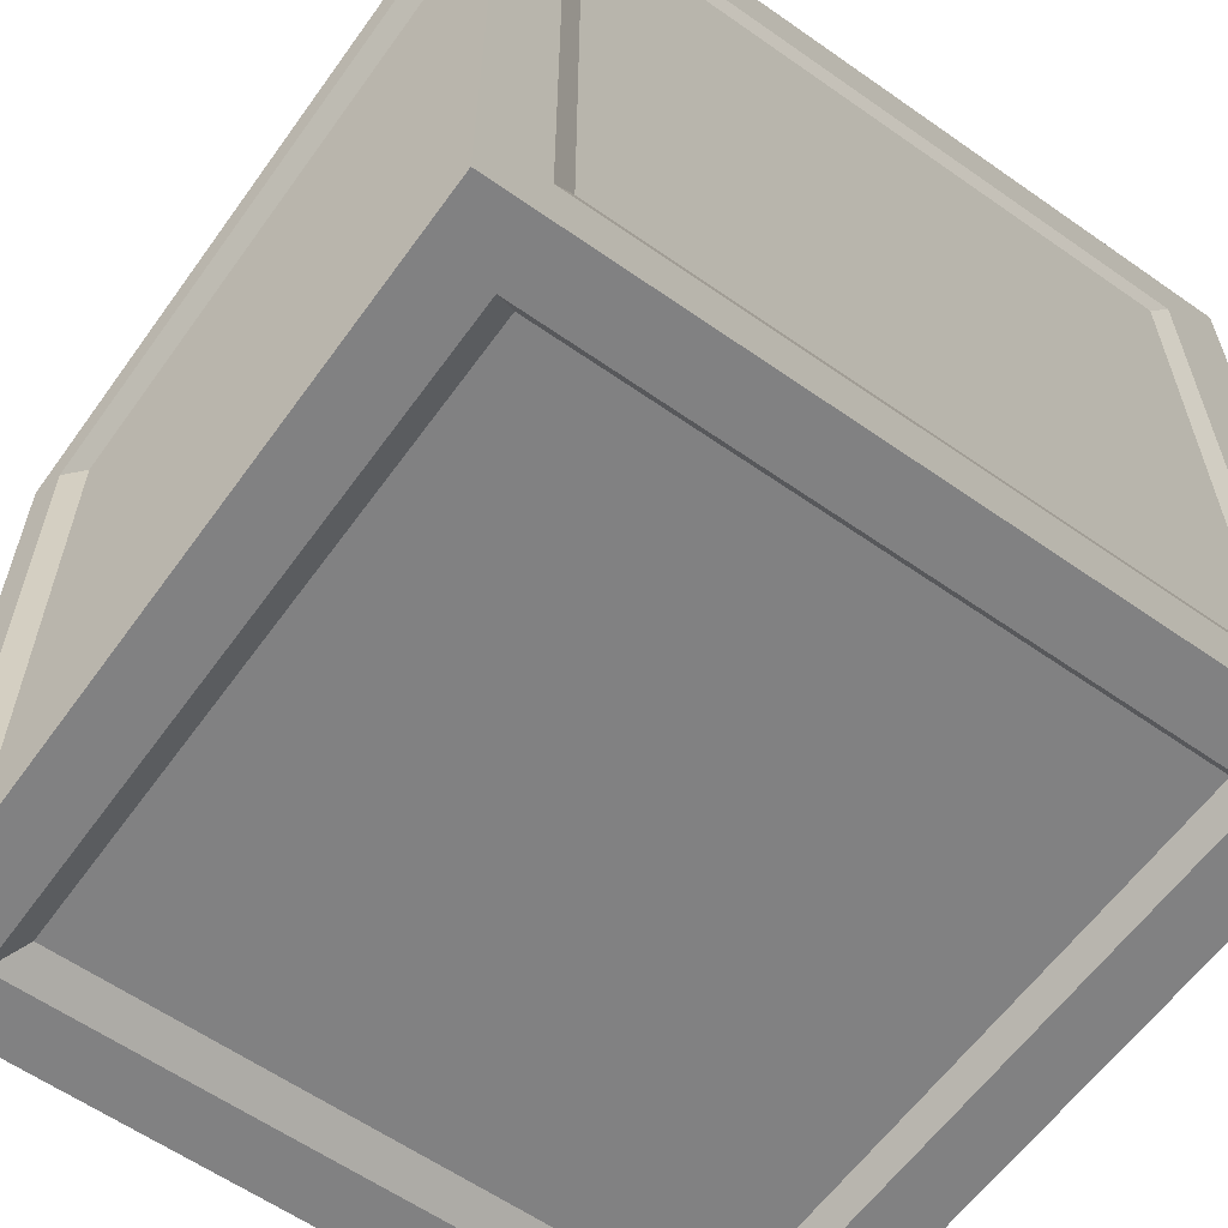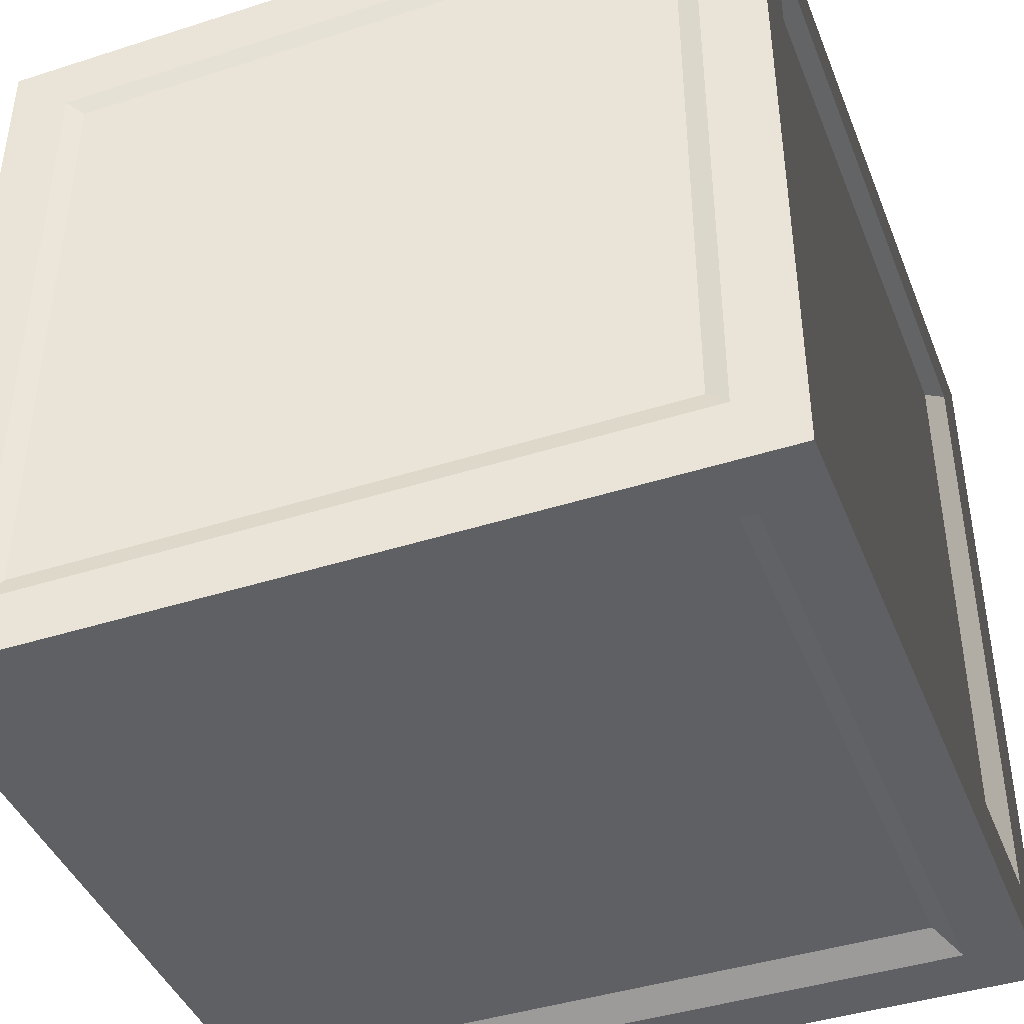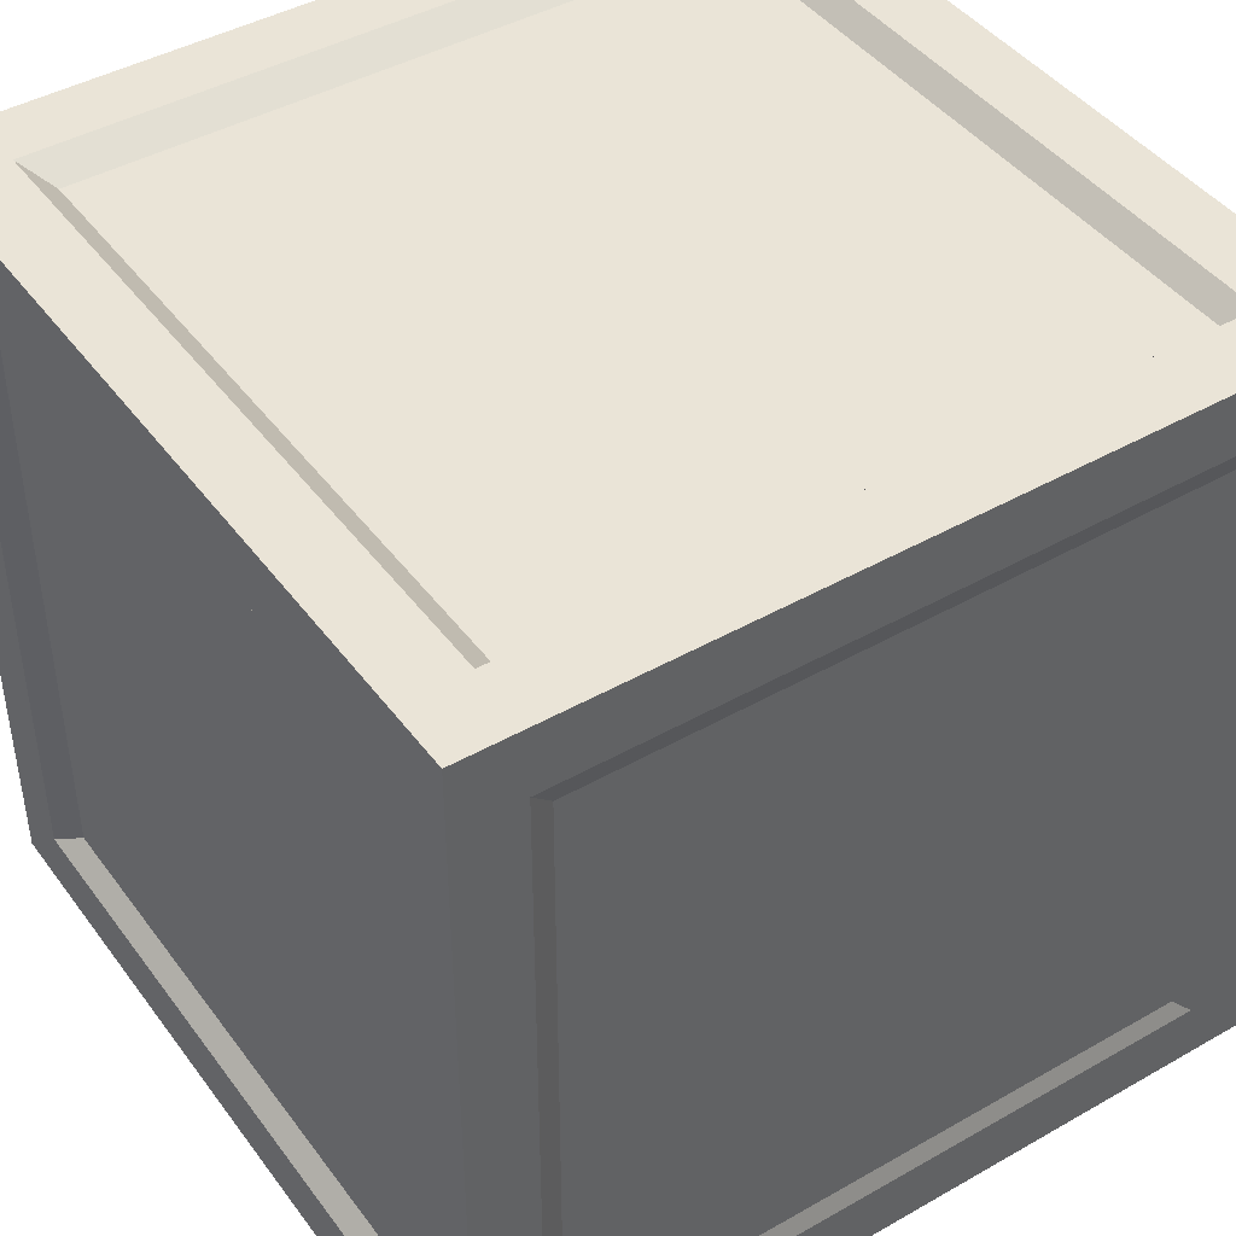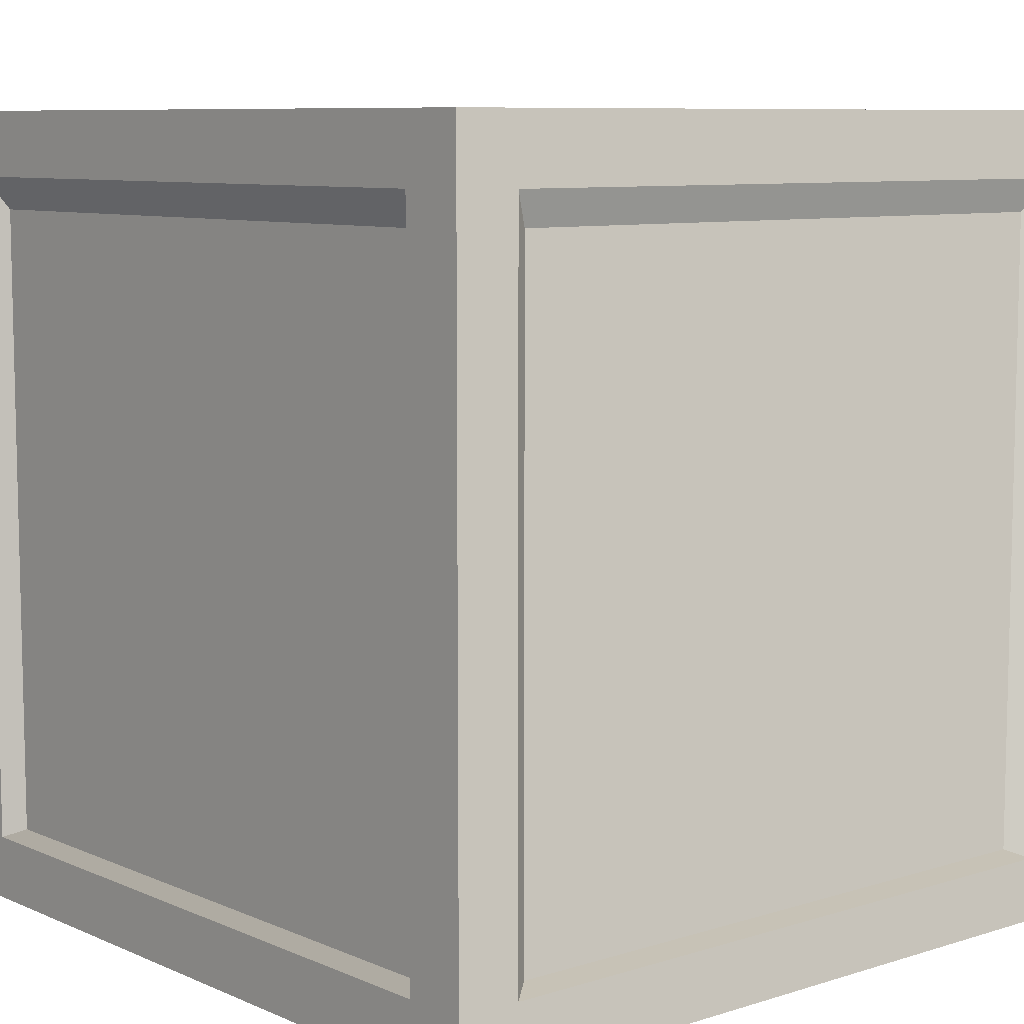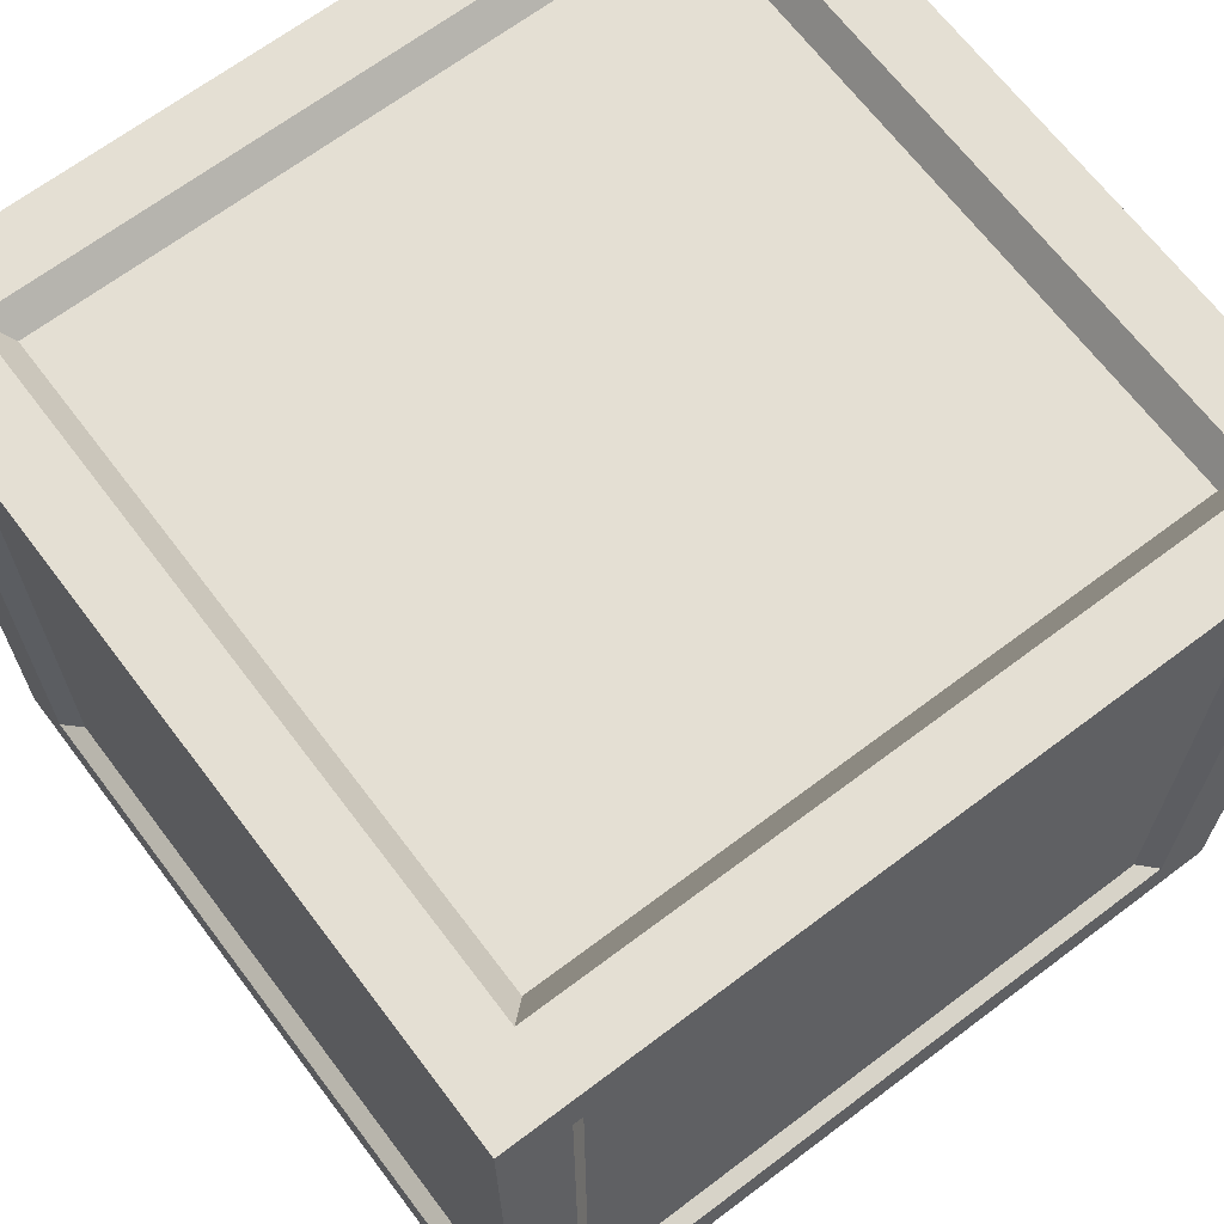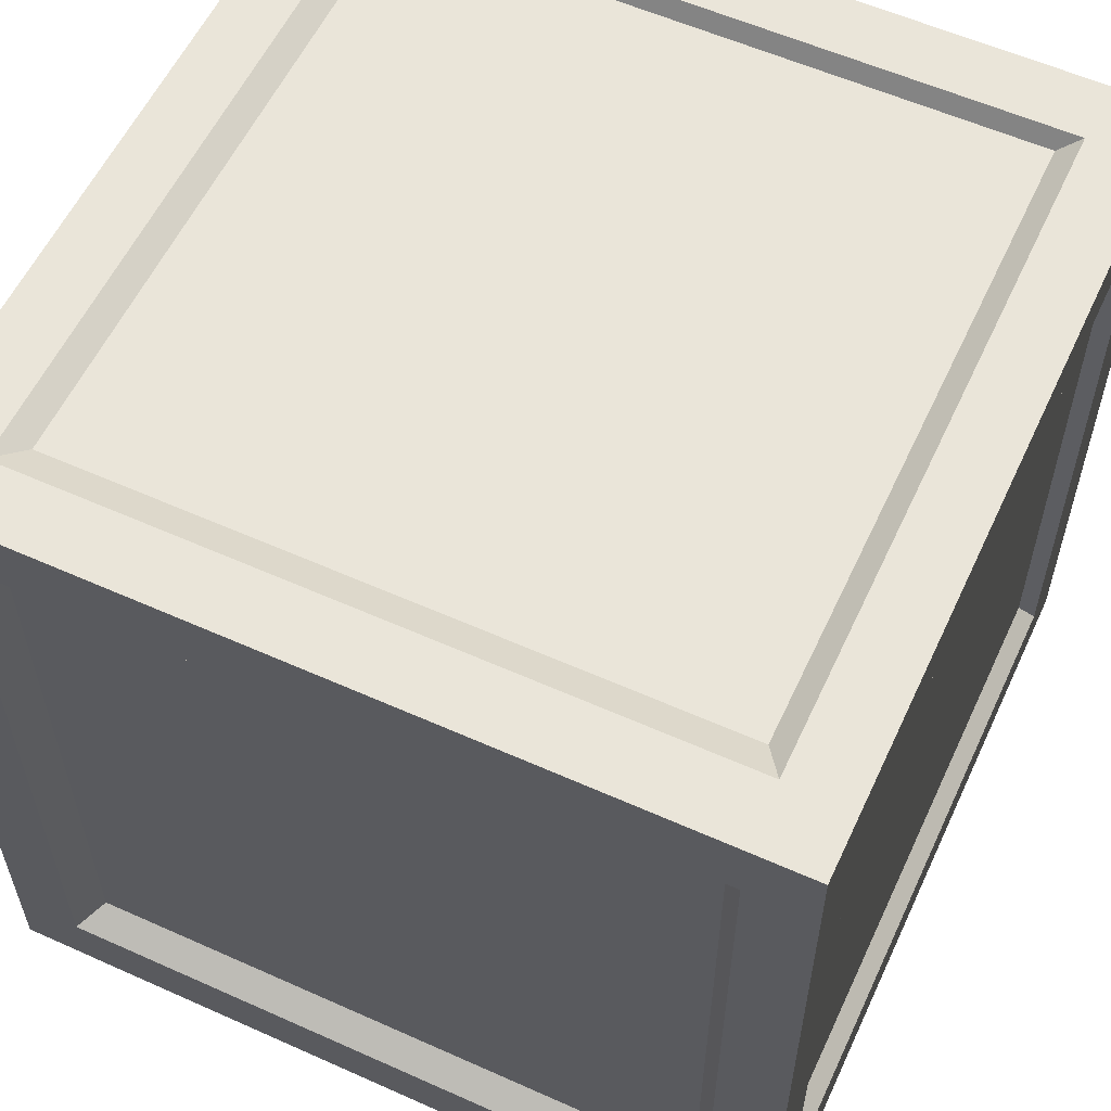
<metadata>
{"format":"obj","ext":"obj","renderer":"f3d","projection":"perspective","resolution":1024,"background":"white","views":[{"elev":-60.5,"azim":144.4,"up":"+Y"},{"elev":-42.6,"azim":-159.1,"up":"+Y"},{"elev":43.7,"azim":146.2,"up":"+Y"},{"elev":8.3,"azim":-130.6,"up":"+Z"},{"elev":67.1,"azim":-127.1,"up":"+Z"},{"elev":57.7,"azim":24.9,"up":"+Y"}]}
</metadata>
<code>
v 0.3151 0.3151 0.005381
v -0.3151 0.3151 0.005382
v -0.3151 -0.3151 0.005382
v 0.3151 -0.3151 0.005381
v -0.3151 0.3151 0.7721
v 0.3151 0.3151 0.7721
v 0.3151 -0.3151 0.7721
v -0.3151 -0.3151 0.7721
v 0.3151 -0.3833 0.7038
v 0.3151 -0.3833 0.07361
v -0.3151 -0.3833 0.07361
v -0.3151 -0.3833 0.7038
v 0.3833 0.3151 0.7038
v 0.3833 0.3151 0.07361
v 0.3833 -0.3151 0.07361
v 0.3833 -0.3151 0.7038
v -0.3151 0.3833 0.7038
v -0.3151 0.3833 0.07361
v 0.3151 0.3833 0.07361
v 0.3151 0.3833 0.7038
v -0.3833 -0.3151 0.7038
v -0.3833 -0.3151 0.07361
v -0.3833 0.3151 0.07361
v -0.3833 0.3151 0.7038
v 0.336 0.4 -3.79e-07
v -0.336 0.4 3.79e-07
v -0.336 0.336 3.79e-07
v 0.336 0.336 -3.79e-07
v -0.336 -0.4 3.79e-07
v 0.336 -0.4 -3.79e-07
v 0.336 -0.336 -3.79e-07
v -0.336 -0.336 3.79e-07
v -0.336 0.4 0.8
v 0.336 0.4 0.8
v 0.336 0.336 0.8
v -0.336 0.336 0.8
v 0.336 -0.4 0.8
v -0.336 -0.4 0.8
v -0.336 -0.336 0.8
v 0.336 -0.336 0.8
v 0.4 0.4 0.736
v 0.4 0.4 0.064
v 0.4 0.336 0.064
v 0.4 0.336 0.736
v 0.4 -0.4 0.064
v 0.4 -0.4 0.736
v 0.4 -0.336 0.736
v 0.4 -0.336 0.064
v -0.4 -0.4 0.736
v -0.4 -0.4 0.064
v -0.4 -0.336 0.064
v -0.4 -0.336 0.736
v -0.4 0.4 0.064
v -0.4 0.4 0.736
v -0.4 0.336 0.736
v -0.4 0.336 0.064
v 0.4 0.336 1.281e-07
v 0.336 0.336 -3.79e-07
v 0.336 -0.336 -3.79e-07
v 0.4 -0.336 1.281e-07
v 0.4 0.4 1.281e-07
v 0.336 0.4 -3.79e-07
v 0.336 -0.4 -3.79e-07
v 0.4 -0.4 1.281e-07
v -0.4 -0.336 -1.281e-07
v -0.336 -0.336 3.79e-07
v -0.336 0.336 3.79e-07
v -0.4 0.336 -1.281e-07
v -0.336 0.4 3.79e-07
v -0.4 0.4 -1.281e-07
v -0.4 -0.4 -1.281e-07
v -0.336 -0.4 3.79e-07
v -0.4 0.336 0.8
v -0.336 0.336 0.8
v -0.336 -0.336 0.8
v -0.4 -0.336 0.8
v -0.4 0.4 0.8
v -0.336 0.4 0.8
v -0.336 -0.4 0.8
v -0.4 -0.4 0.8
v 0.4 -0.336 0.8
v 0.336 -0.336 0.8
v 0.336 0.336 0.8
v 0.4 0.336 0.8
v 0.336 0.4 0.8
v 0.4 0.4 0.8
v 0.4 -0.4 0.8
v 0.336 -0.4 0.8
v 0.4 -0.4 0.736
v 0.4 -0.4 0.064
v 0.336 -0.4 0.064
v 0.336 -0.4 0.736
v 0.4 -0.4 0.8
v 0.336 -0.4 0.8
v 0.336 -0.4 -3.79e-07
v 0.4 -0.4 1.281e-07
v -0.4 -0.4 0.064
v -0.4 -0.4 0.736
v -0.336 -0.4 0.736
v -0.336 -0.4 0.064
v -0.4 -0.4 -1.281e-07
v -0.336 -0.4 3.79e-07
v -0.336 -0.4 0.8
v -0.4 -0.4 0.8
v -0.4 0.4 0.736
v -0.4 0.4 0.064
v -0.336 0.4 0.064
v -0.336 0.4 0.736
v -0.4 0.4 0.8
v -0.336 0.4 0.8
v -0.336 0.4 3.79e-07
v -0.4 0.4 -1.281e-07
v 0.4 0.4 0.064
v 0.4 0.4 0.736
v 0.336 0.4 0.736
v 0.336 0.4 0.064
v 0.4 0.4 1.281e-07
v 0.336 0.4 -3.79e-07
v 0.336 0.4 0.8
v 0.4 0.4 0.8
v 0.336 -0.4 0.8
v 0.336 -0.4 0.736
v -0.336 -0.4 0.736
v -0.336 -0.4 0.8
v -0.336 -0.4 3.79e-07
v -0.336 -0.4 0.064
v 0.336 -0.4 0.064
v 0.336 -0.4 -3.79e-07
v 0.4 0.336 0.8
v 0.4 0.336 0.736
v 0.4 -0.336 0.736
v 0.4 -0.336 0.8
v 0.4 0.4 0.8
v 0.4 0.4 0.736
v 0.4 -0.4 0.736
v 0.4 -0.4 0.8
v 0.4 -0.336 1.281e-07
v 0.4 -0.336 0.064
v 0.4 0.336 0.064
v 0.4 0.336 1.281e-07
v 0.4 0.4 0.064
v 0.4 0.4 1.281e-07
v 0.4 -0.4 1.281e-07
v 0.4 -0.4 0.064
v -0.336 0.4 0.8
v -0.336 0.4 0.736
v 0.336 0.4 0.736
v 0.336 0.4 0.8
v 0.336 0.4 -3.79e-07
v 0.336 0.4 0.064
v -0.336 0.4 0.064
v -0.336 0.4 3.79e-07
v -0.4 -0.336 0.8
v -0.4 -0.336 0.736
v -0.4 0.336 0.736
v -0.4 0.336 0.8
v -0.4 -0.4 0.8
v -0.4 -0.4 0.736
v -0.4 0.4 0.736
v -0.4 0.4 0.8
v -0.4 0.336 -1.281e-07
v -0.4 0.336 0.064
v -0.4 -0.336 0.064
v -0.4 -0.336 -1.281e-07
v -0.4 -0.4 0.064
v -0.4 -0.4 -1.281e-07
v -0.4 0.4 -1.281e-07
v -0.4 0.4 0.064
v -0.336 0.336 3.79e-07
v -0.3151 0.3151 0.005382
v 0.3151 0.3151 0.005381
v 0.336 0.336 -3.79e-07
v 0.336 0.336 -3.79e-07
v 0.3151 0.3151 0.005381
v 0.3151 -0.3151 0.005381
v 0.336 -0.336 -3.79e-07
v 0.336 -0.336 -3.79e-07
v 0.3151 -0.3151 0.005381
v -0.3151 -0.3151 0.005382
v -0.336 -0.336 3.79e-07
v -0.336 -0.336 3.79e-07
v -0.3151 -0.3151 0.005382
v -0.3151 0.3151 0.005382
v -0.336 0.336 3.79e-07
v 0.336 0.336 0.8
v 0.3151 0.3151 0.7721
v -0.3151 0.3151 0.7721
v -0.336 0.336 0.8
v -0.336 0.336 0.8
v -0.3151 0.3151 0.7721
v -0.3151 -0.3151 0.7721
v -0.336 -0.336 0.8
v -0.336 -0.336 0.8
v -0.3151 -0.3151 0.7721
v 0.3151 -0.3151 0.7721
v 0.336 -0.336 0.8
v 0.336 -0.336 0.8
v 0.3151 -0.3151 0.7721
v 0.3151 0.3151 0.7721
v 0.336 0.336 0.8
v 0.336 -0.4 0.064
v 0.3151 -0.3833 0.07361
v 0.3151 -0.3833 0.7038
v 0.336 -0.4 0.736
v 0.336 -0.4 0.736
v 0.3151 -0.3833 0.7038
v -0.3151 -0.3833 0.7038
v -0.336 -0.4 0.736
v -0.336 -0.4 0.736
v -0.3151 -0.3833 0.7038
v -0.3151 -0.3833 0.07361
v -0.336 -0.4 0.064
v -0.336 -0.4 0.064
v -0.3151 -0.3833 0.07361
v 0.3151 -0.3833 0.07361
v 0.336 -0.4 0.064
v 0.4 0.336 0.064
v 0.3833 0.3151 0.07361
v 0.3833 0.3151 0.7038
v 0.4 0.336 0.736
v 0.4 0.336 0.736
v 0.3833 0.3151 0.7038
v 0.3833 -0.3151 0.7038
v 0.4 -0.336 0.736
v 0.4 -0.336 0.736
v 0.3833 -0.3151 0.7038
v 0.3833 -0.3151 0.07361
v 0.4 -0.336 0.064
v 0.4 -0.336 0.064
v 0.3833 -0.3151 0.07361
v 0.3833 0.3151 0.07361
v 0.4 0.336 0.064
v -0.336 0.4 0.064
v -0.3151 0.3833 0.07361
v -0.3151 0.3833 0.7038
v -0.336 0.4 0.736
v -0.336 0.4 0.736
v -0.3151 0.3833 0.7038
v 0.3151 0.3833 0.7038
v 0.336 0.4 0.736
v 0.336 0.4 0.736
v 0.3151 0.3833 0.7038
v 0.3151 0.3833 0.07361
v 0.336 0.4 0.064
v 0.336 0.4 0.064
v 0.3151 0.3833 0.07361
v -0.3151 0.3833 0.07361
v -0.336 0.4 0.064
v -0.4 -0.336 0.064
v -0.3833 -0.3151 0.07361
v -0.3833 -0.3151 0.7038
v -0.4 -0.336 0.736
v -0.4 -0.336 0.736
v -0.3833 -0.3151 0.7038
v -0.3833 0.3151 0.7038
v -0.4 0.336 0.736
v -0.4 0.336 0.736
v -0.3833 0.3151 0.7038
v -0.3833 0.3151 0.07361
v -0.4 0.336 0.064
v -0.4 0.336 0.064
v -0.3833 0.3151 0.07361
v -0.3833 -0.3151 0.07361
v -0.4 -0.336 0.064
g Box_01_5800_18
f 1 3 2
f 1 4 3
f 5 7 6
f 5 8 7
f 9 11 10
f 9 12 11
f 13 15 14
f 13 16 15
f 17 19 18
f 17 20 19
f 21 23 22
f 21 24 23
f 25 27 26
f 25 28 27
f 29 31 30
f 29 32 31
f 33 35 34
f 33 36 35
f 37 39 38
f 37 40 39
f 41 43 42
f 41 44 43
f 45 47 46
f 45 48 47
f 49 51 50
f 49 52 51
f 53 55 54
f 53 56 55
f 57 59 58
f 57 60 59
f 61 57 58
f 61 58 62
f 60 63 59
f 60 64 63
f 65 67 66
f 65 68 67
f 68 69 67
f 68 70 69
f 71 65 66
f 71 66 72
f 73 75 74
f 73 76 75
f 77 73 74
f 77 74 78
f 76 79 75
f 76 80 79
f 81 83 82
f 81 84 83
f 84 85 83
f 84 86 85
f 87 81 82
f 87 82 88
f 89 91 90
f 89 92 91
f 93 92 89
f 93 94 92
f 95 90 91
f 95 96 90
f 97 99 98
f 97 100 99
f 101 100 97
f 101 102 100
f 103 98 99
f 103 104 98
f 105 107 106
f 105 108 107
f 109 108 105
f 109 110 108
f 111 106 107
f 111 112 106
f 113 115 114
f 113 116 115
f 117 116 113
f 117 118 116
f 119 114 115
f 119 120 114
f 121 123 122
f 121 124 123
f 125 127 126
f 125 128 127
f 129 131 130
f 129 132 131
f 133 129 130
f 133 130 134
f 132 135 131
f 132 136 135
f 137 139 138
f 137 140 139
f 140 141 139
f 140 142 141
f 143 137 138
f 143 138 144
f 145 147 146
f 145 148 147
f 149 151 150
f 149 152 151
f 153 155 154
f 153 156 155
f 157 153 154
f 157 154 158
f 156 159 155
f 156 160 159
f 161 163 162
f 161 164 163
f 164 165 163
f 164 166 165
f 167 161 162
f 167 162 168
f 169 171 170
f 169 172 171
f 173 175 174
f 173 176 175
f 177 179 178
f 177 180 179
f 181 183 182
f 181 184 183
f 185 187 186
f 185 188 187
f 189 191 190
f 189 192 191
f 193 195 194
f 193 196 195
f 197 199 198
f 197 200 199
f 201 203 202
f 201 204 203
f 205 207 206
f 205 208 207
f 209 211 210
f 209 212 211
f 213 215 214
f 213 216 215
f 217 219 218
f 217 220 219
f 221 223 222
f 221 224 223
f 225 227 226
f 225 228 227
f 229 231 230
f 229 232 231
f 233 235 234
f 233 236 235
f 237 239 238
f 237 240 239
f 241 243 242
f 241 244 243
f 245 247 246
f 245 248 247
f 249 251 250
f 249 252 251
f 253 255 254
f 253 256 255
f 257 259 258
f 257 260 259
f 261 263 262
f 261 264 263

</code>
